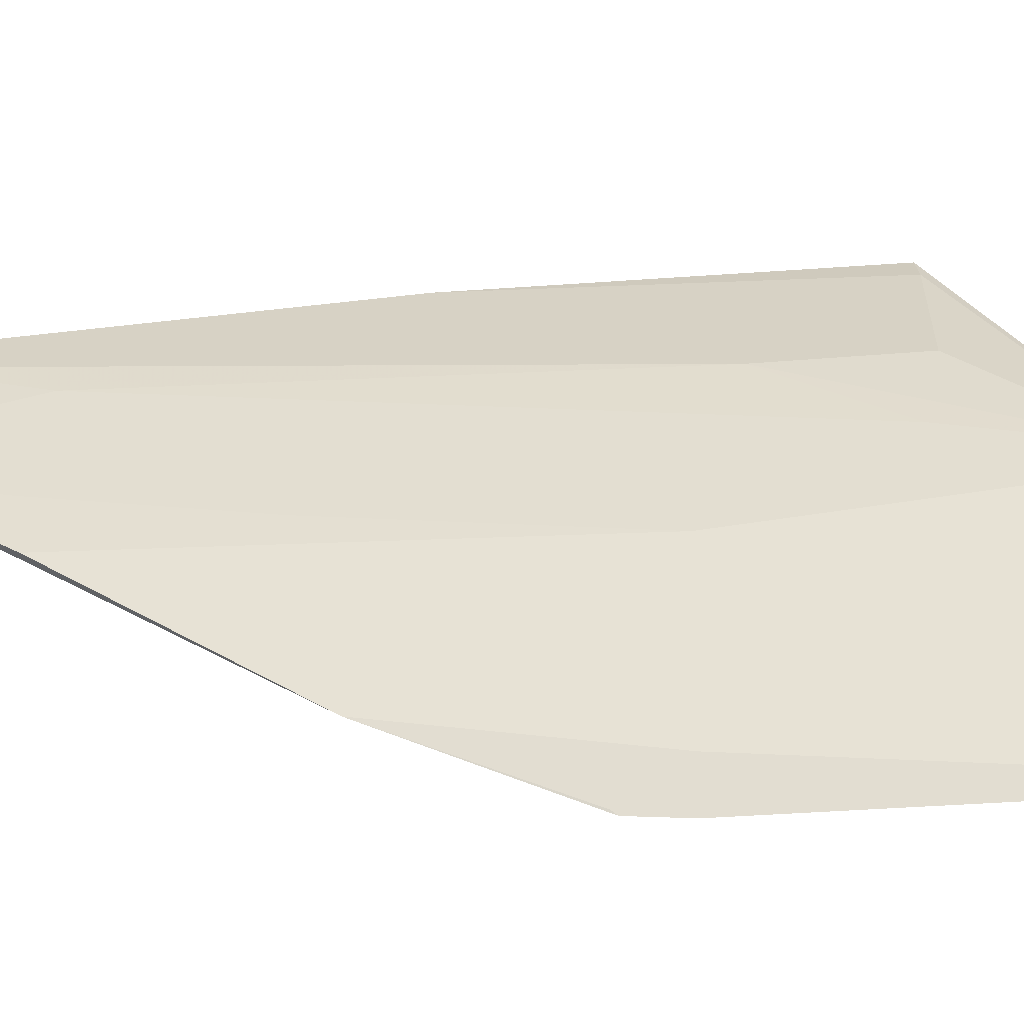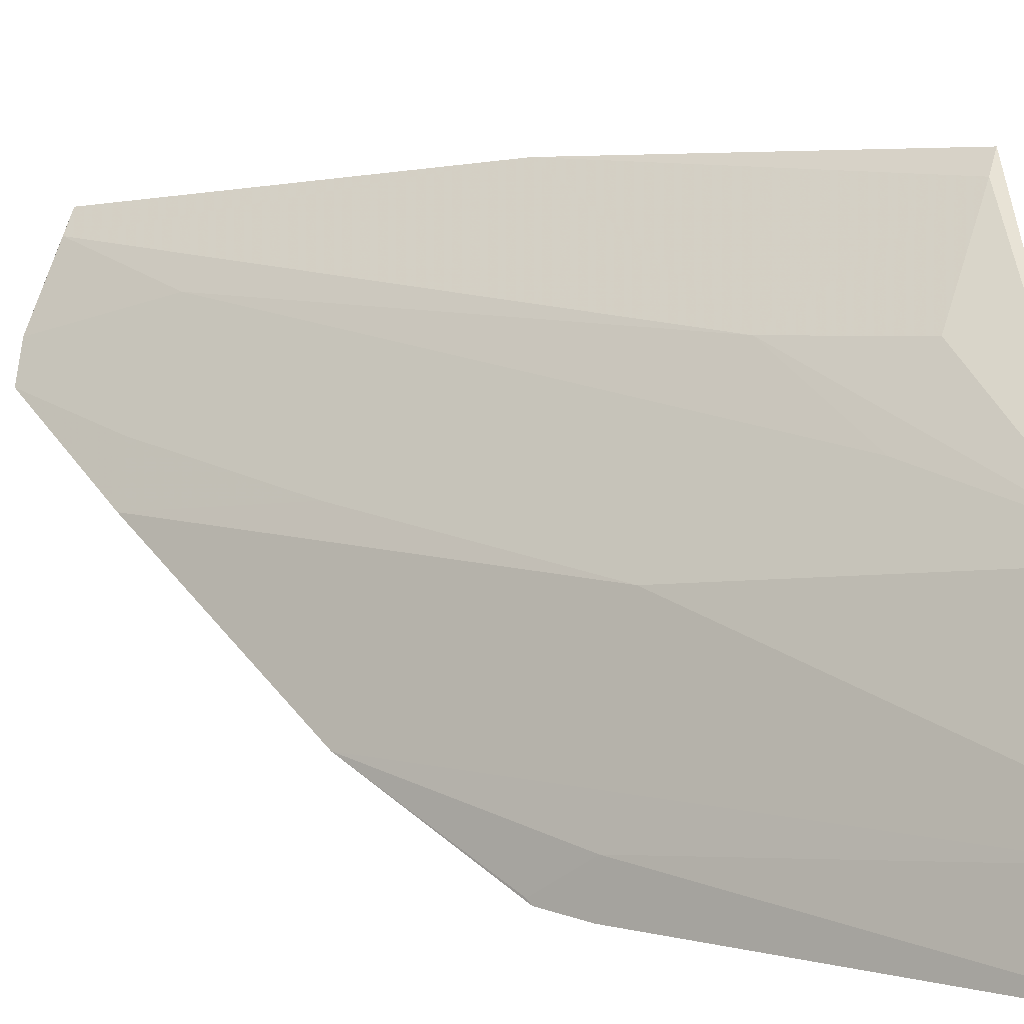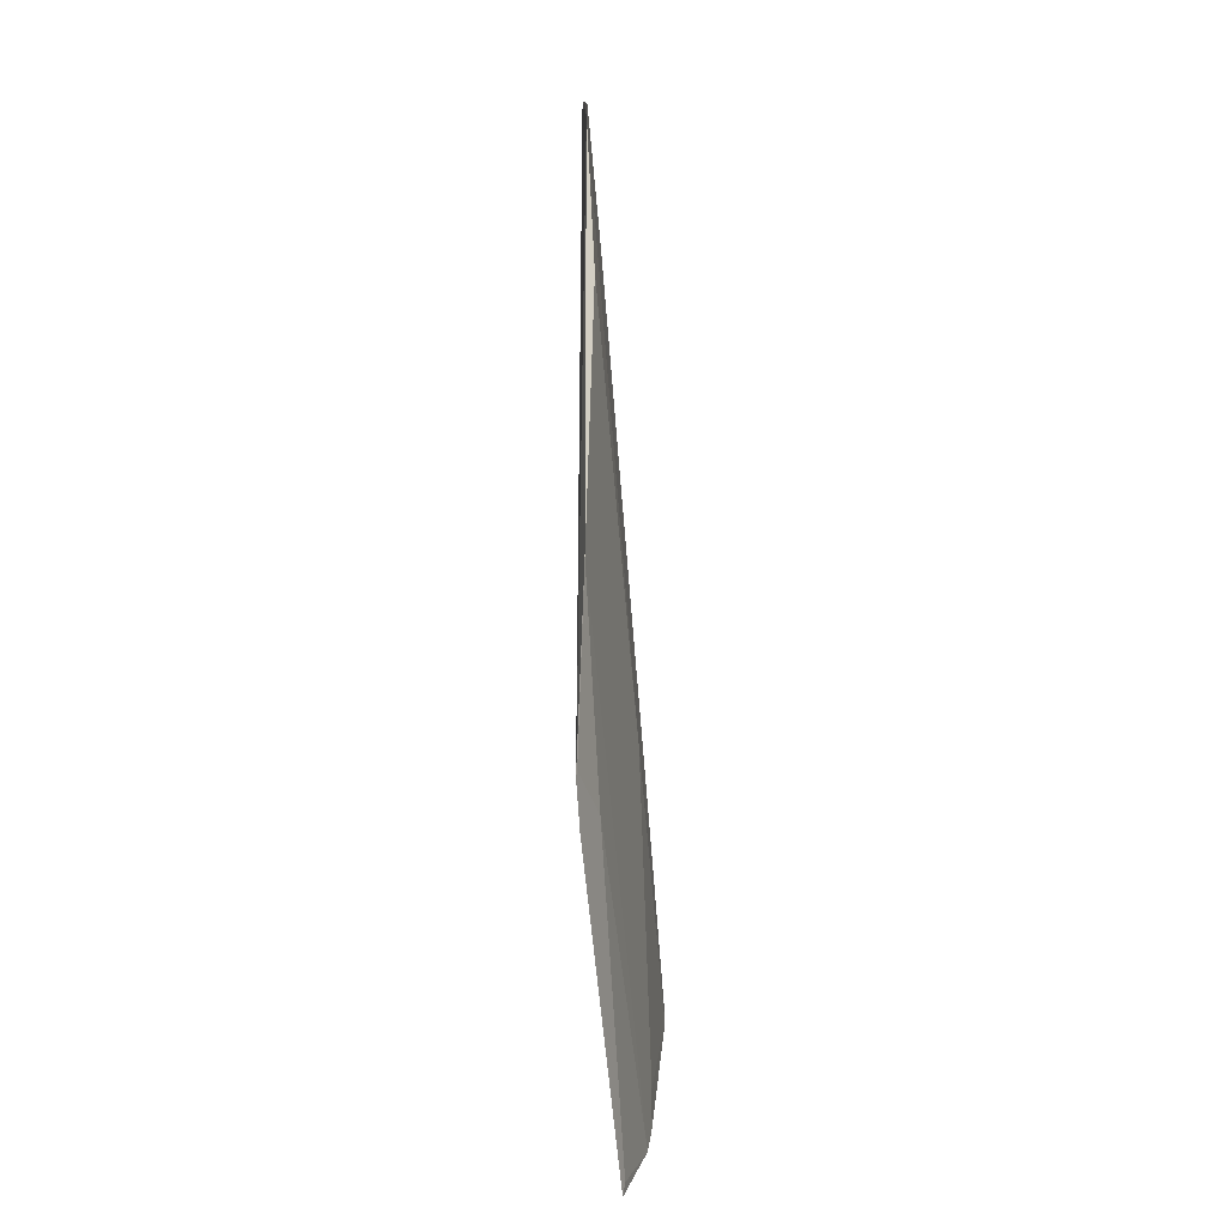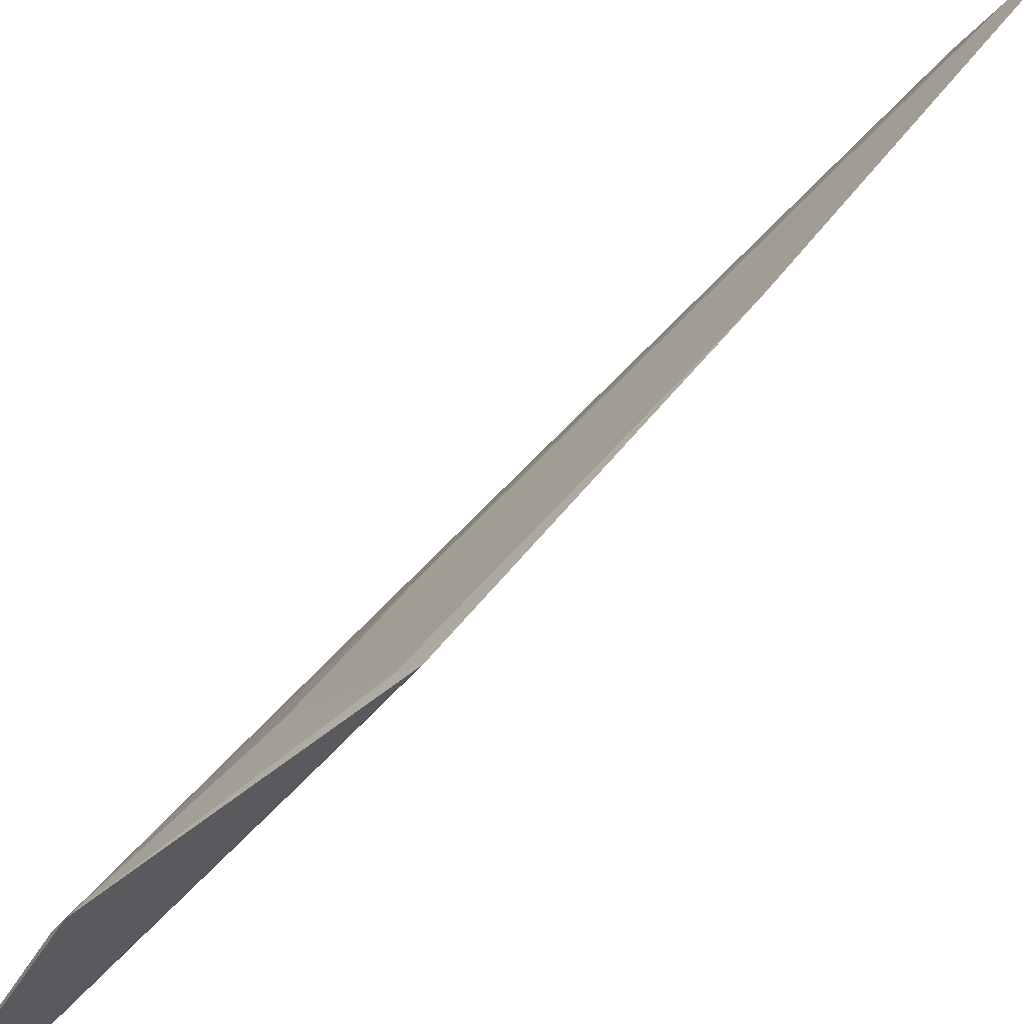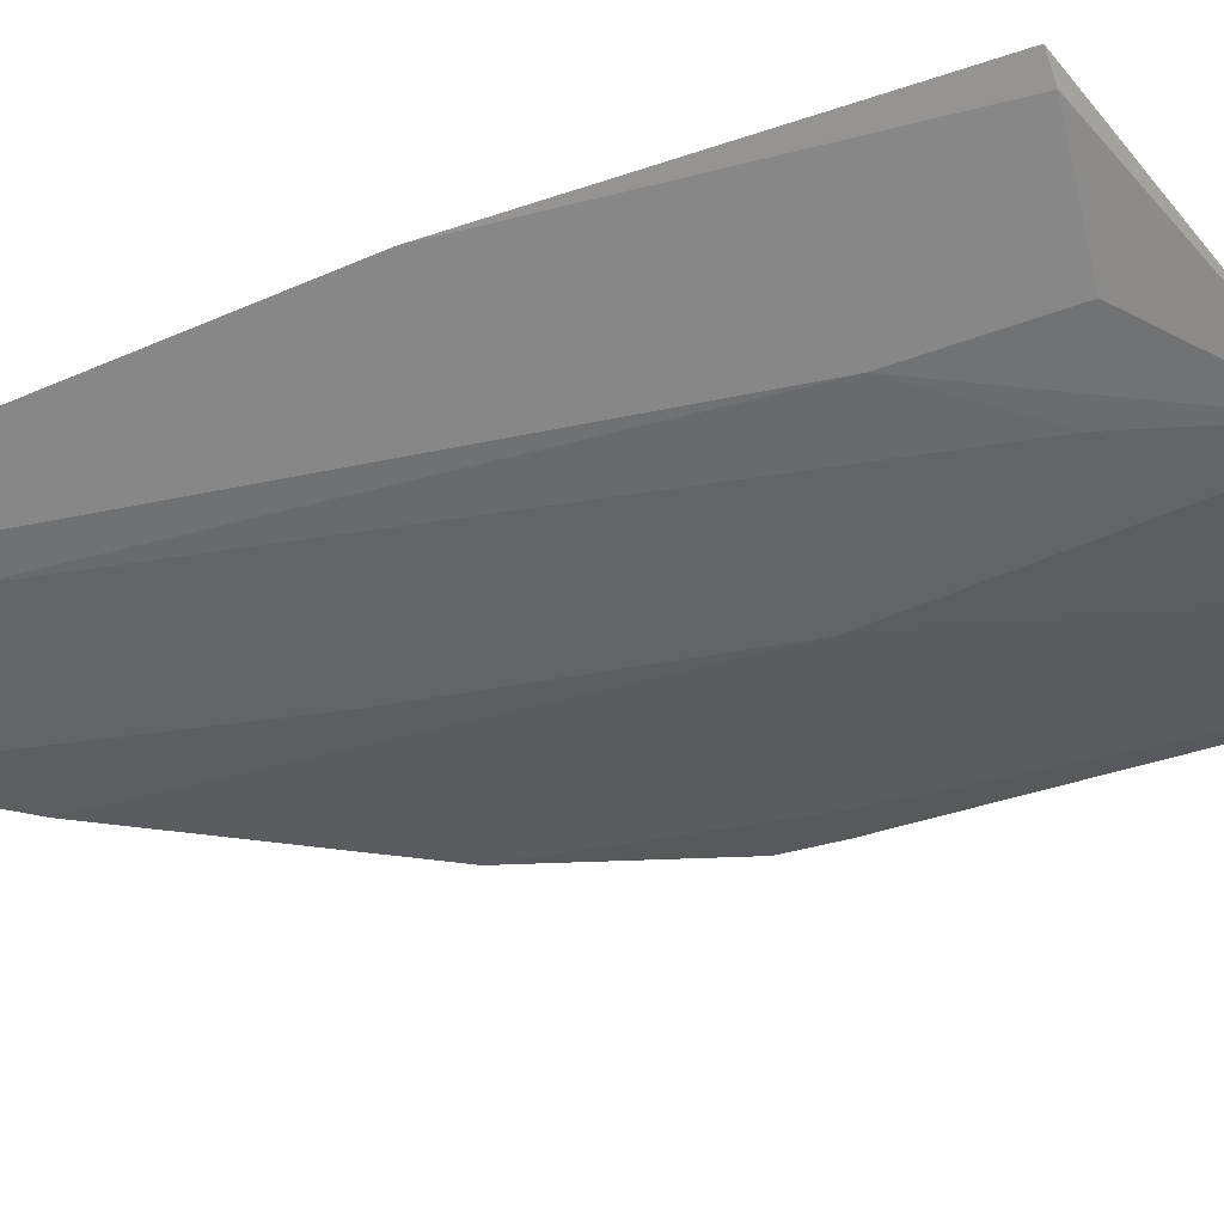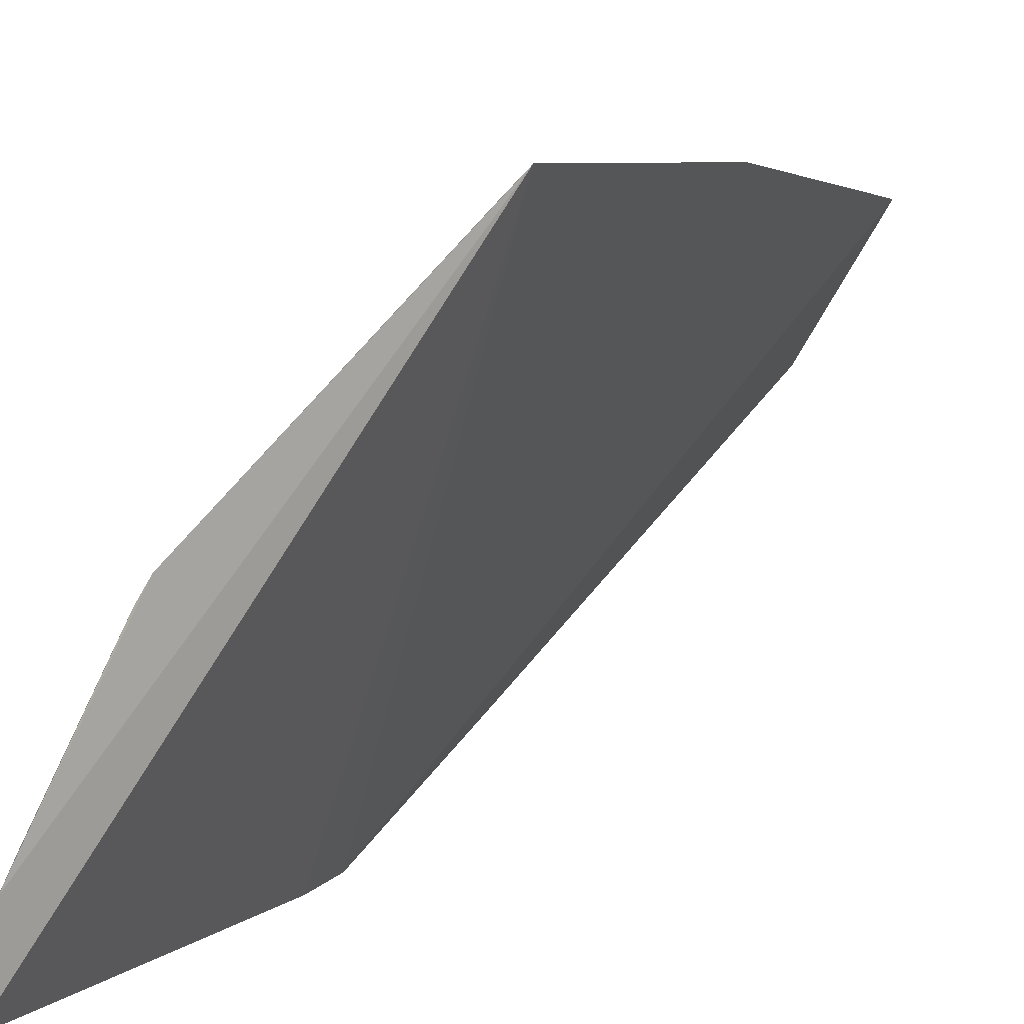
<metadata>
{"format":"obj","ext":"obj","renderer":"f3d","projection":"perspective","resolution":1024,"background":"white","views":[{"elev":-22.0,"azim":91.8,"up":"+Y"},{"elev":7.7,"azim":119.4,"up":"+Y"},{"elev":17.5,"azim":28.7,"up":"+Z"},{"elev":50.1,"azim":-147.9,"up":"+Y"},{"elev":67.9,"azim":68.8,"up":"+Y"},{"elev":8.4,"azim":-158.9,"up":"+Y"}]}
</metadata>
<code>
v 0.3441 0.04314 0.08299
v 0.36 0.04321 -0.0533
v 0.3097 0.117 0.2189
v 0.2646 0.1895 0.2646
v 0.2694 0.2077 0.007487
v 0.2916 0.1442 0.2641
v 0.3447 0.05686 0.06614
v 0.3462 0.04185 0.06631
v 0.2638 0.2039 0.1282
v 0.3316 0.1261 -0.03943
v 0.3327 0.06936 0.1423
v 0.3539 0.07121 -0.05396
v 0.3279 0.1133 0.06604
v 0.2827 0.1697 0.2178
v 0.3438 0.0446 0.08471
v 0.3282 0.1323 -0.03826
v 0.3593 0.04612 -0.04985
v 0.3129 0.1242 0.1572
v 0.3482 0.08464 -0.03944
v 0.2707 0.1821 0.2639
v 0.3008 0.1348 0.2226
v 0.3511 0.07951 -0.05091
v 0.2848 0.1566 0.2665
v 0.3003 0.1664 0.05171
v 0.3172 0.1435 0.01215
v 0.3025 0.1682 0.006434
v 0.2756 0.2012 0.006706
f 6 4 1
f 8 5 2
f 8 1 5
f 9 5 1
f 9 1 4
f 11 6 1
f 11 3 6
f 12 2 5
f 12 11 7
f 13 3 11
f 14 13 10
f 15 11 1
f 15 7 11
f 15 8 7
f 15 1 8
f 16 12 5
f 16 10 12
f 16 14 10
f 17 12 7
f 17 2 12
f 17 8 2
f 17 7 8
f 18 3 13
f 19 10 13
f 19 13 11
f 20 9 4
f 21 6 3
f 21 3 18
f 21 18 13
f 21 14 6
f 21 13 14
f 22 12 10
f 22 10 19
f 22 19 11
f 22 11 12
f 23 20 4
f 23 4 6
f 23 6 14
f 23 14 20
f 24 20 14
f 24 9 20
f 25 24 14
f 25 14 16
f 25 16 24
f 26 24 16
f 27 26 16
f 27 16 5
f 27 5 9
f 27 9 24
f 27 24 26

</code>
